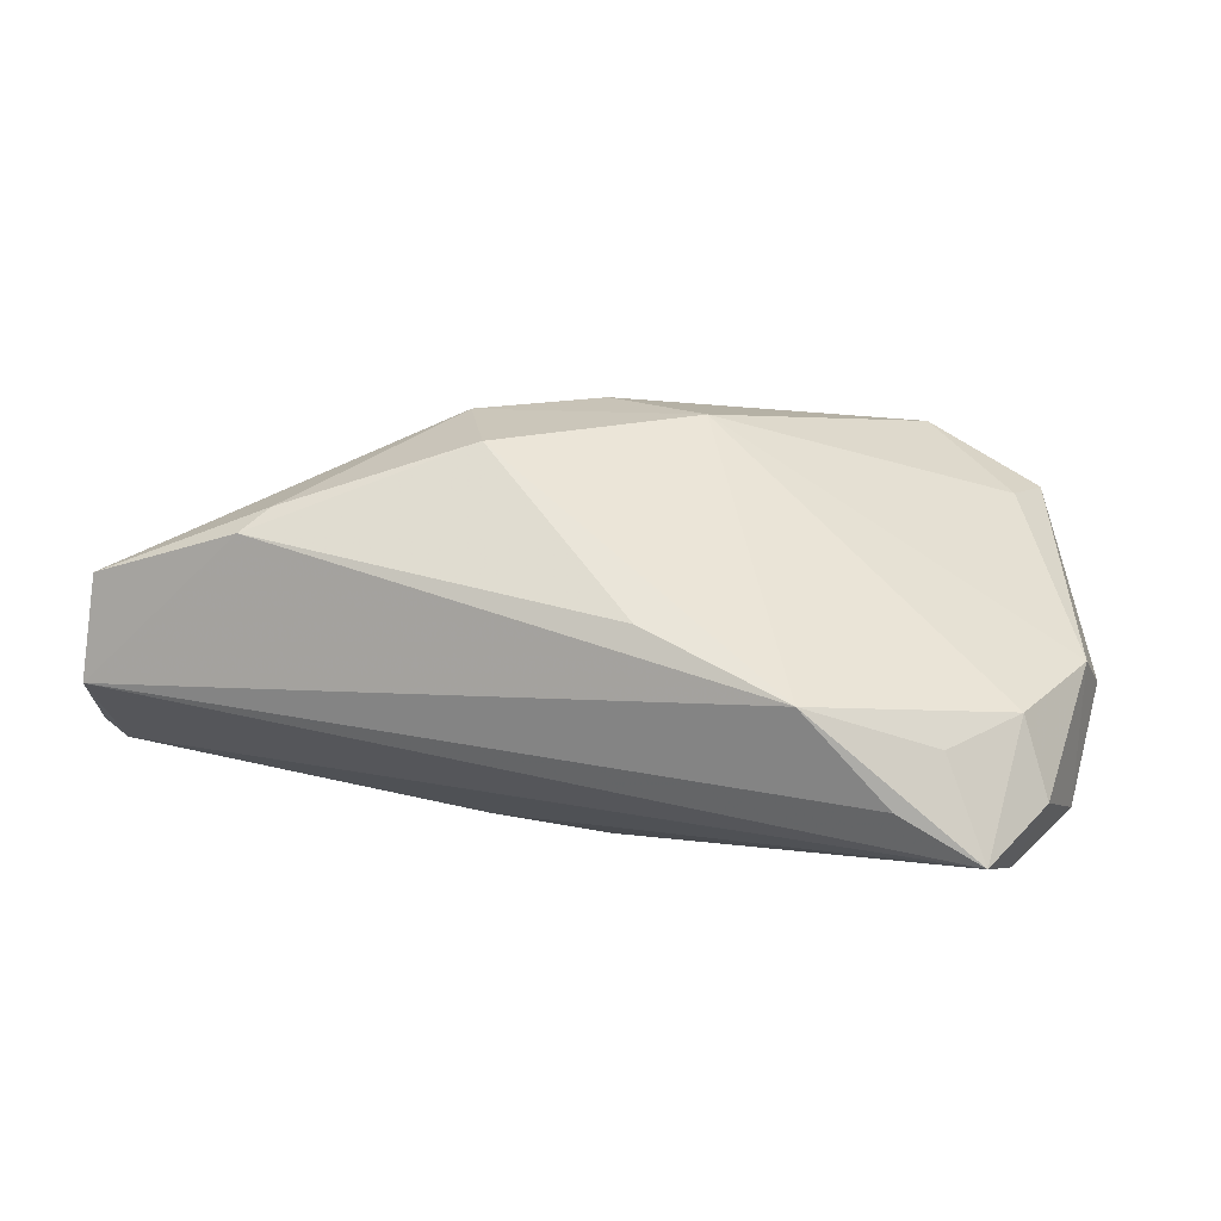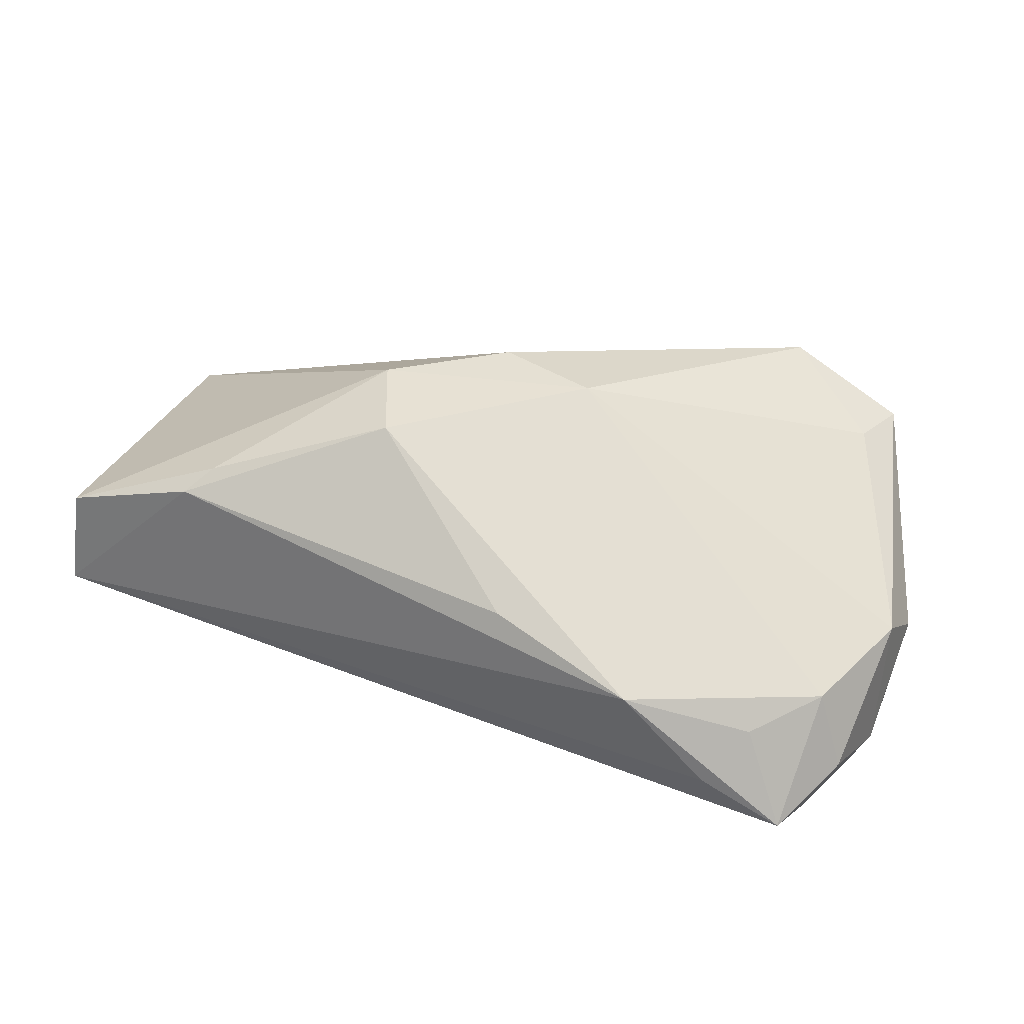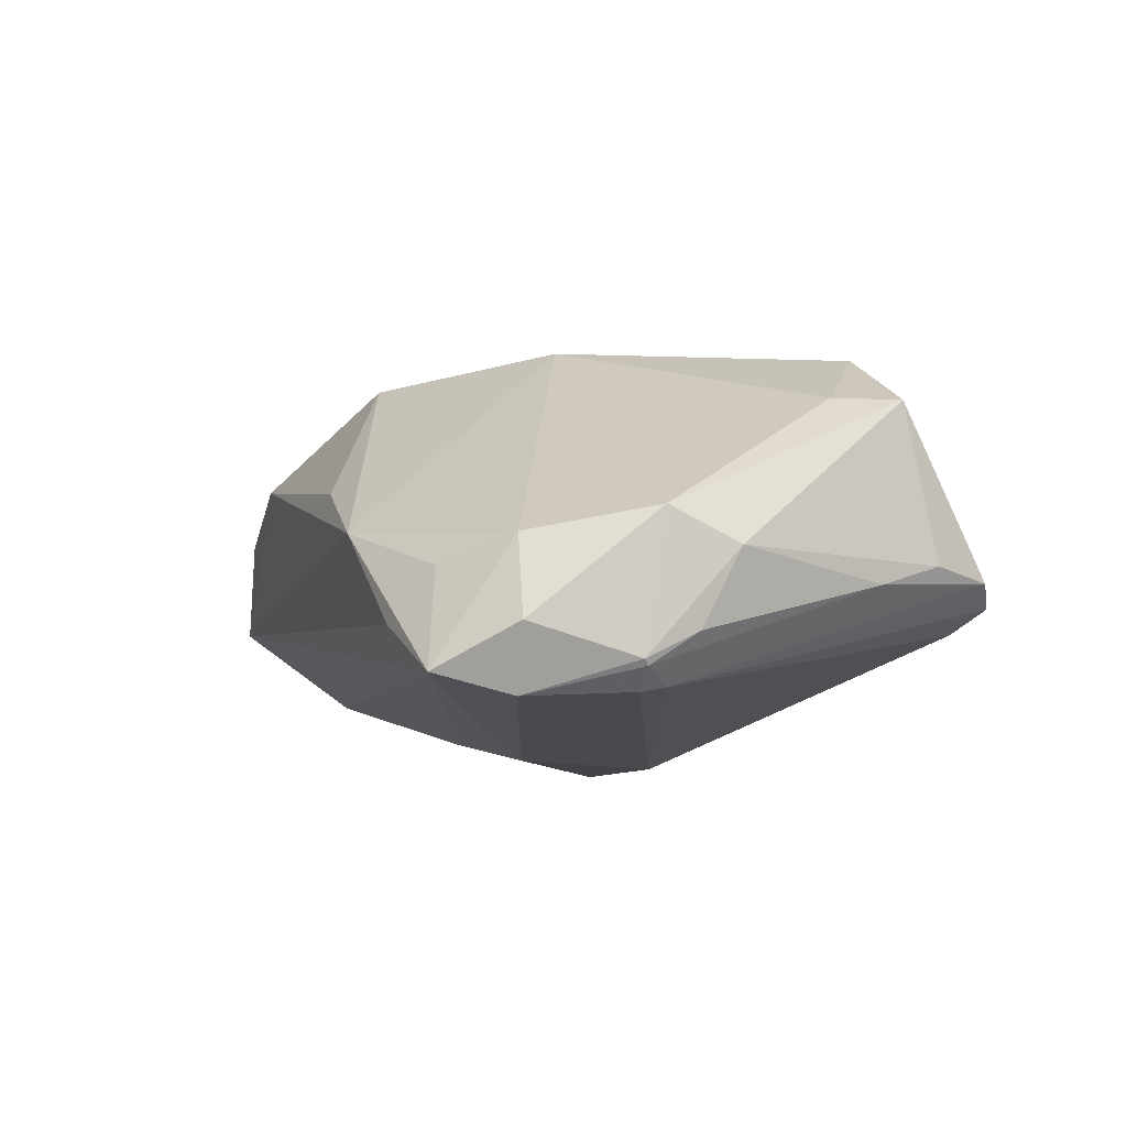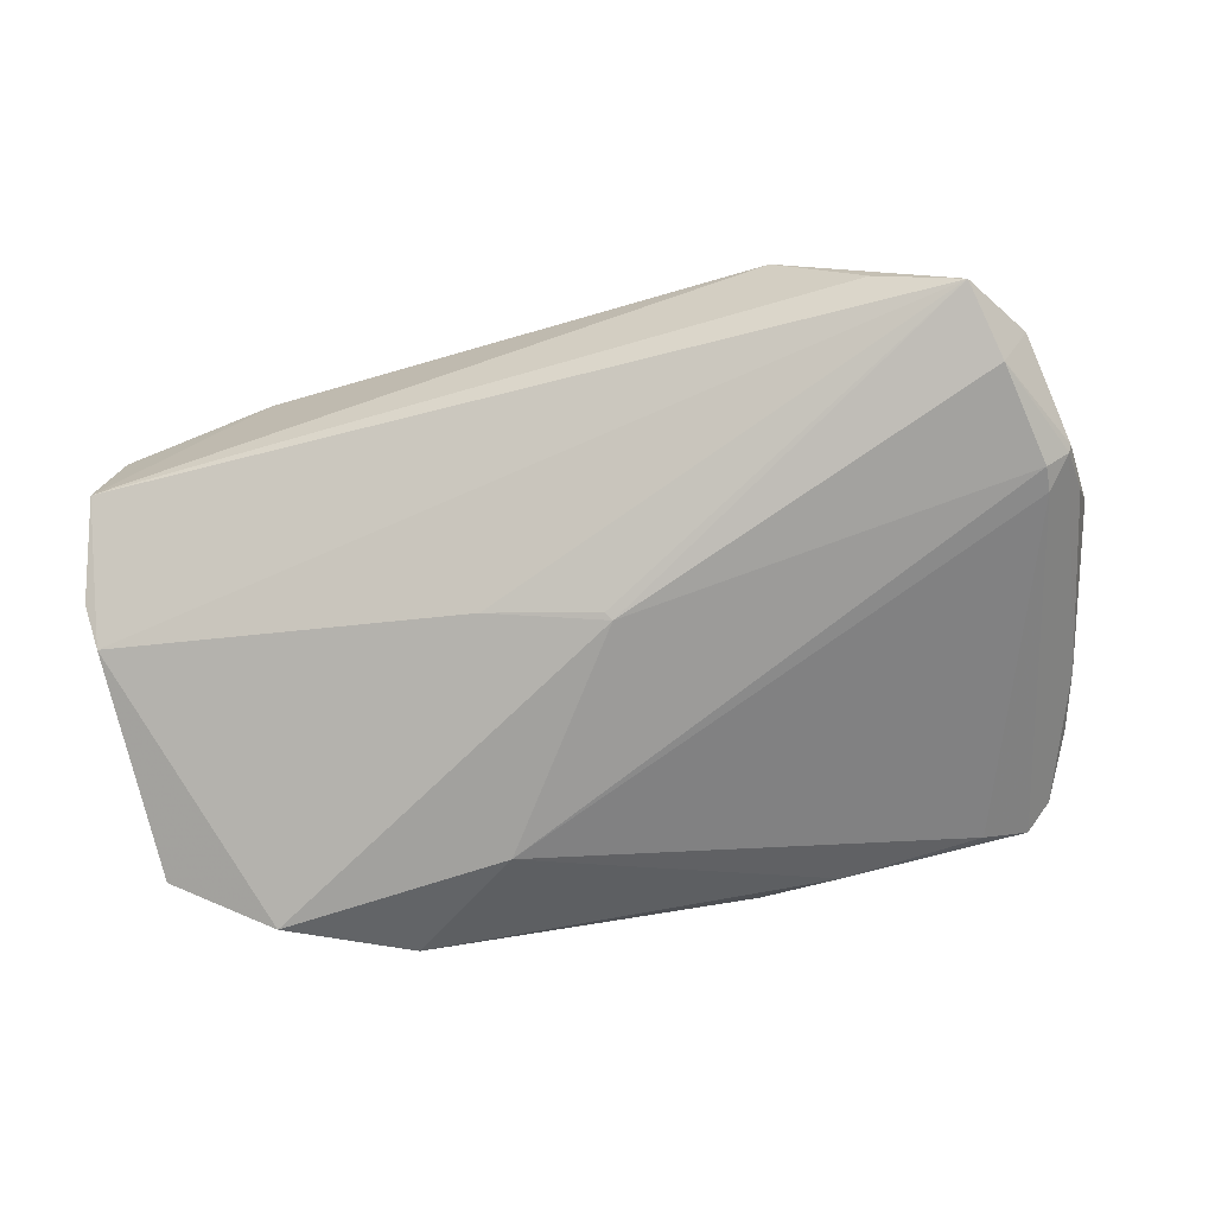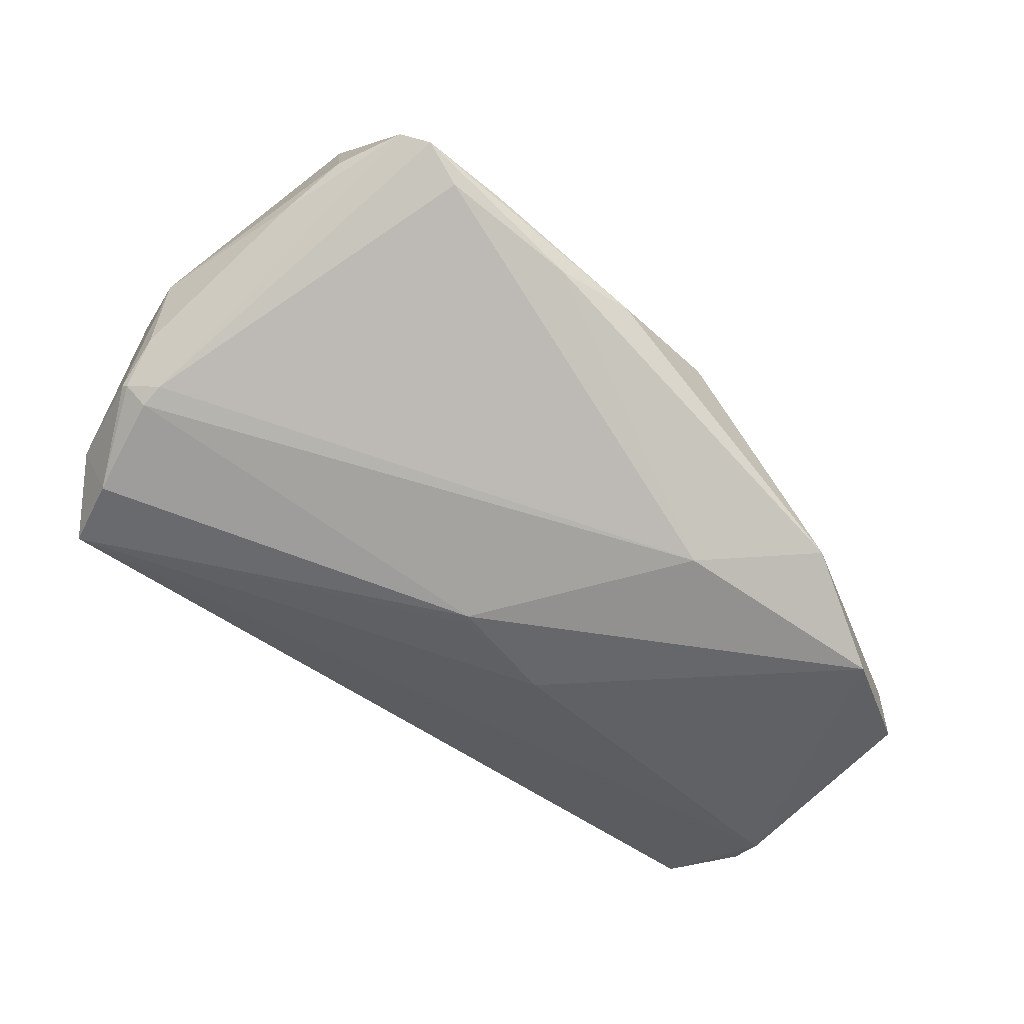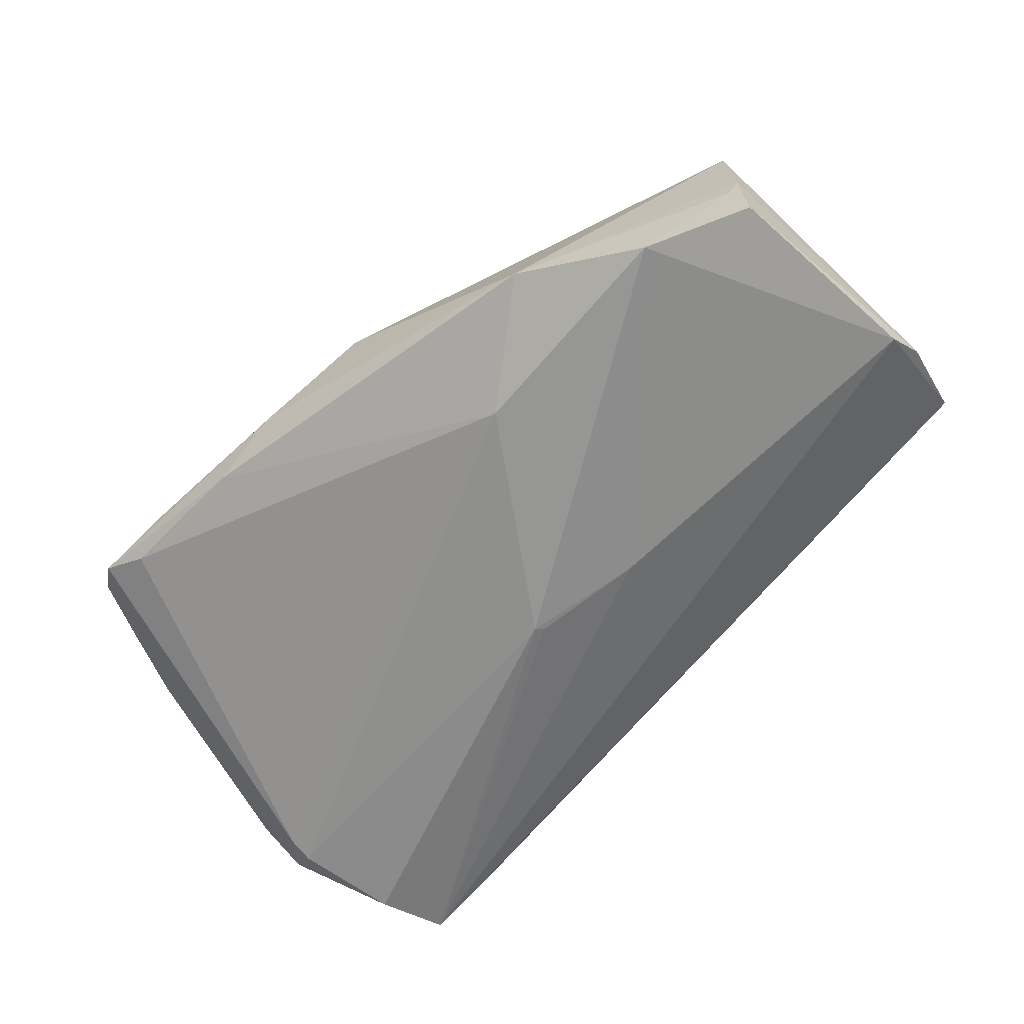
<metadata>
{"format":"obj","ext":"obj","renderer":"f3d","projection":"perspective","resolution":1024,"background":"white","views":[{"elev":11.0,"azim":-167.3,"up":"+Z"},{"elev":29.7,"azim":-160.4,"up":"+Z"},{"elev":-7.9,"azim":-110.8,"up":"+Z"},{"elev":-72.1,"azim":-166.6,"up":"+Z"},{"elev":-66.1,"azim":-39.3,"up":"+Z"},{"elev":-67.7,"azim":44.9,"up":"+Z"}]}
</metadata>
<code>
v -0.05362 0.01092 -0.01881
v 0.05794 -0.01592 0.009262
v 0.05842 -0.01547 -0.01888
v -0.03077 -0.03084 0.01151
v 0.01497 0.01037 0.02902
v 0.03093 -0.03081 -0.01992
v -0.001833 0.006056 -0.0239
v 0.04584 -0.02236 -0.0239
v 0.05847 -0.01612 -0.006929
v -0.05828 0.009537 0.001418
v -0.04395 0.03129 -0.004551
v -0.01022 -0.03826 -0.009597
v -0.05388 -0.0192 -0.005678
v -0.05348 0.007699 -0.01819
v -0.05191 -0.02784 -0.002874
v -0.04909 0.0337 -0.01691
v -0.04447 -0.02978 0.01151
v 0.01655 -0.01997 -0.0239
v -0.05194 0.02442 -0.001532
v -0.05102 -0.02406 0.01691
v 0.06032 0.01808 -0.009579
v -0.05676 0.01116 -0.01618
v 0.01305 0.009637 -0.02124
v -0.00112 0.007101 -0.02353
v 0.0004287 0.000696 0.02976
v -0.05505 0.02495 -0.01154
v -0.03298 -0.03865 -0.006838
v 0.01018 0.02265 0.0267
v 0.05573 0.02935 0.01084
v -0.0578 0.005396 -0.01226
v 0.03368 0.02859 0.01922
v -0.0128 0.005509 0.02848
v 0.05765 0.02939 -0.002547
v -0.04814 -0.03639 -0.004112
v -0.05109 0.02415 -0.01943
v 0.05718 -0.01684 -0.01113
v -0.03891 0.03536 -0.01082
v -0.03621 -0.02513 0.02493
v -0.04816 -0.01593 0.01709
v -0.04461 -0.03865 -0.00671
v -0.0572 0.0118 -0.01548
v -0.02842 0.03721 0.000857
v -0.05945 0.001008 -0.002811
v -0.02057 -0.03718 -0.01149
v 0.0369 0.03135 0.01644
v 0.005028 -0.03642 -0.004001
v -0.0101 0.03454 0.008539
v -0.03891 -0.03681 -0.009368
v 0.05956 0.01323 -0.01314
f 2 38 46
f 29 2 21
f 21 2 9
f 38 2 25
f 20 10 43
f 46 38 4
f 42 45 33
f 33 45 29
f 33 29 21
f 21 9 3
f 6 2 46
f 6 9 2
f 6 44 18
f 2 29 5
f 5 25 2
f 38 20 17
f 39 20 38
f 10 20 39
f 40 4 38
f 38 17 40
f 47 42 28
f 28 45 47
f 47 45 42
f 1 7 18
f 37 16 42
f 42 33 37
f 37 33 16
f 26 19 16
f 10 19 26
f 42 16 11
f 11 19 42
f 16 19 11
f 28 42 32
f 42 19 32
f 32 39 38
f 32 19 10
f 10 39 32
f 38 25 32
f 32 5 28
f 25 5 32
f 36 3 9
f 9 6 36
f 29 45 31
f 31 5 29
f 31 45 28
f 28 5 31
f 12 40 44
f 12 6 46
f 44 6 12
f 18 44 48
f 44 40 48
f 15 20 43
f 34 17 20
f 34 40 17
f 20 15 34
f 24 7 16
f 16 23 24
f 24 23 7
f 21 3 49
f 49 23 16
f 49 33 21
f 16 33 49
f 16 7 35
f 7 1 35
f 35 26 16
f 40 34 14
f 14 48 40
f 14 1 18
f 18 48 14
f 41 30 43
f 26 35 41
f 43 10 41
f 10 26 41
f 3 36 8
f 8 36 6
f 8 49 3
f 8 6 18
f 23 49 8
f 18 7 8
f 7 23 8
f 27 12 46
f 40 12 27
f 46 4 27
f 4 40 27
f 13 34 15
f 43 30 13
f 13 15 43
f 13 14 34
f 30 41 22
f 22 13 30
f 14 13 22
f 1 14 22
f 22 35 1
f 22 41 35

</code>
